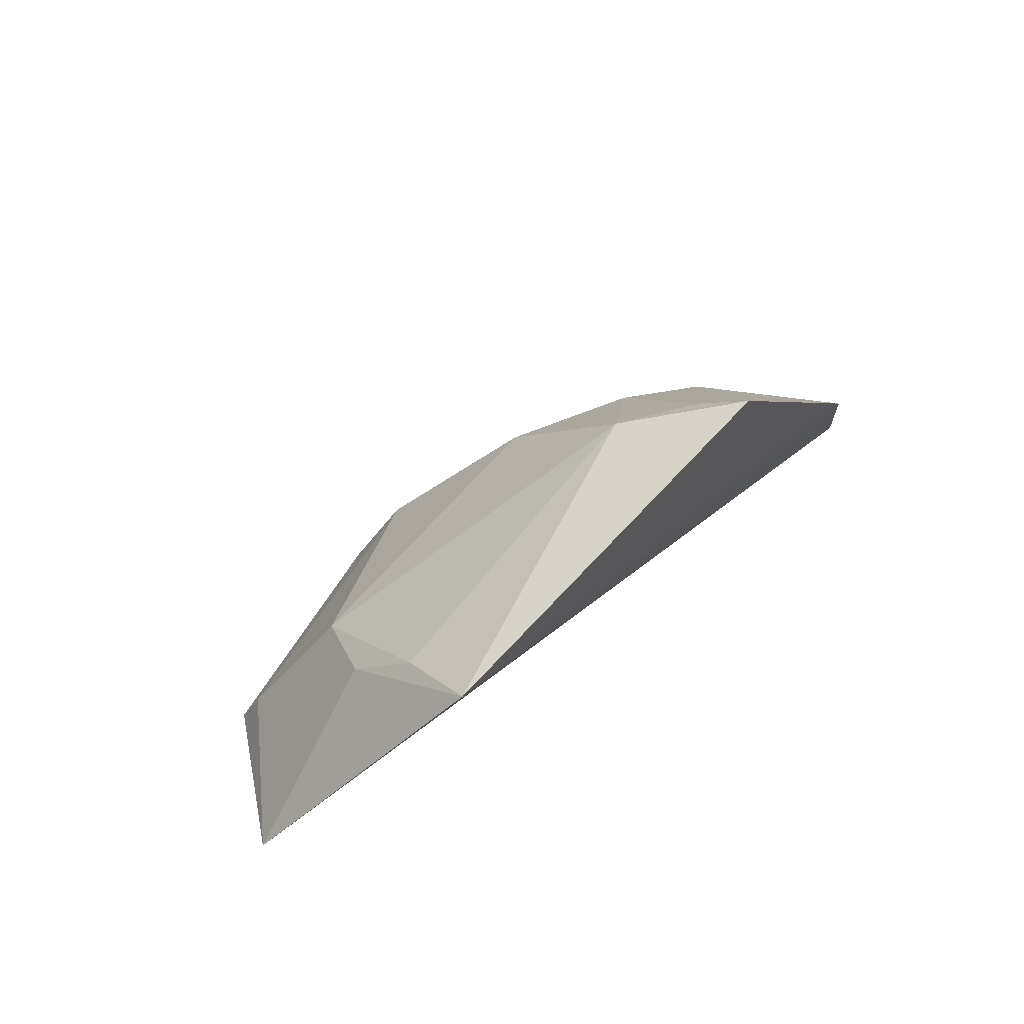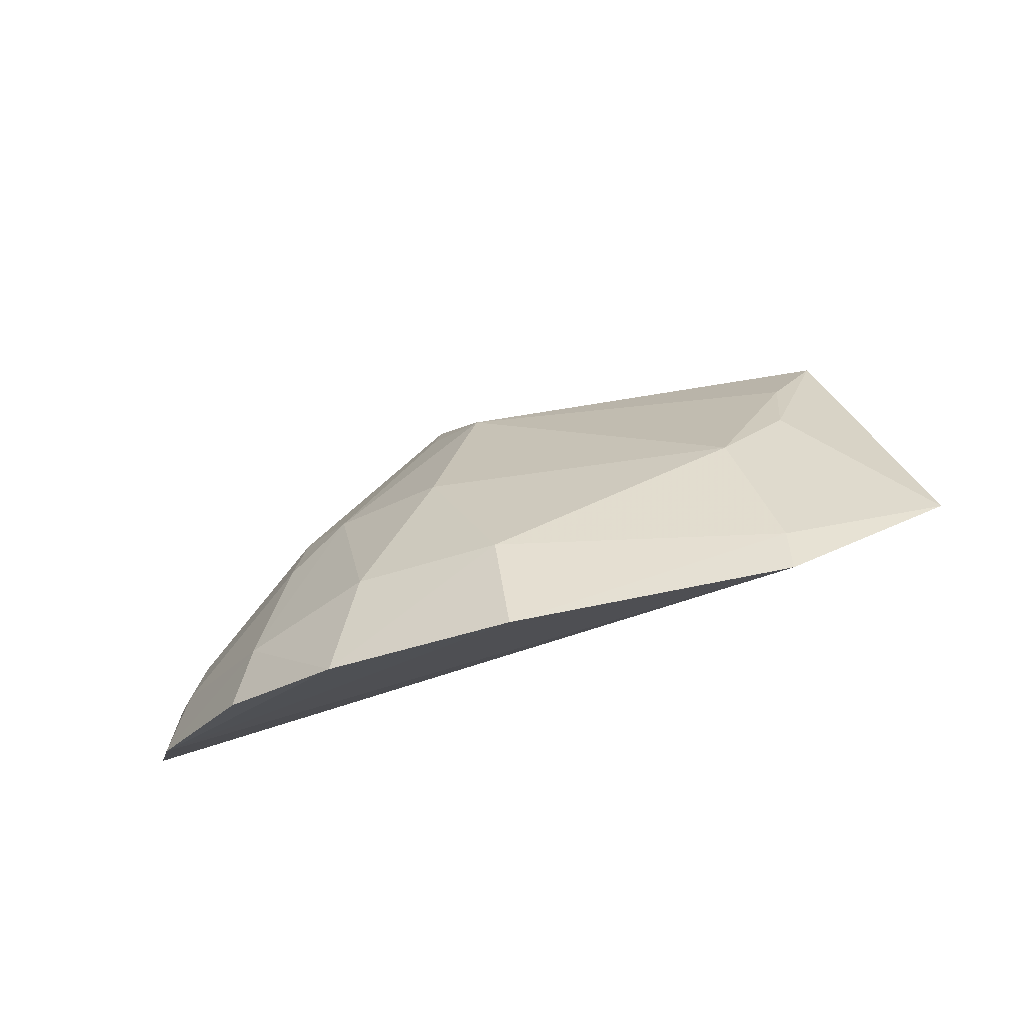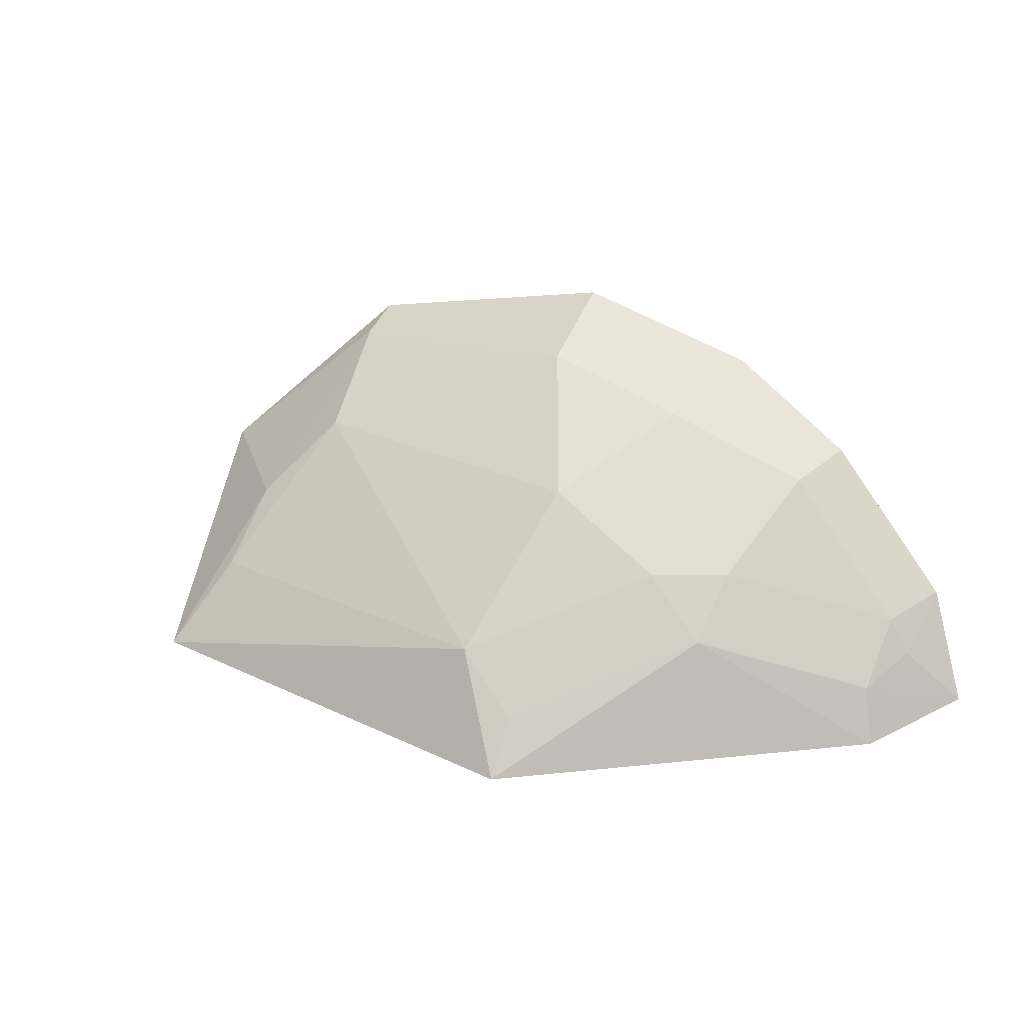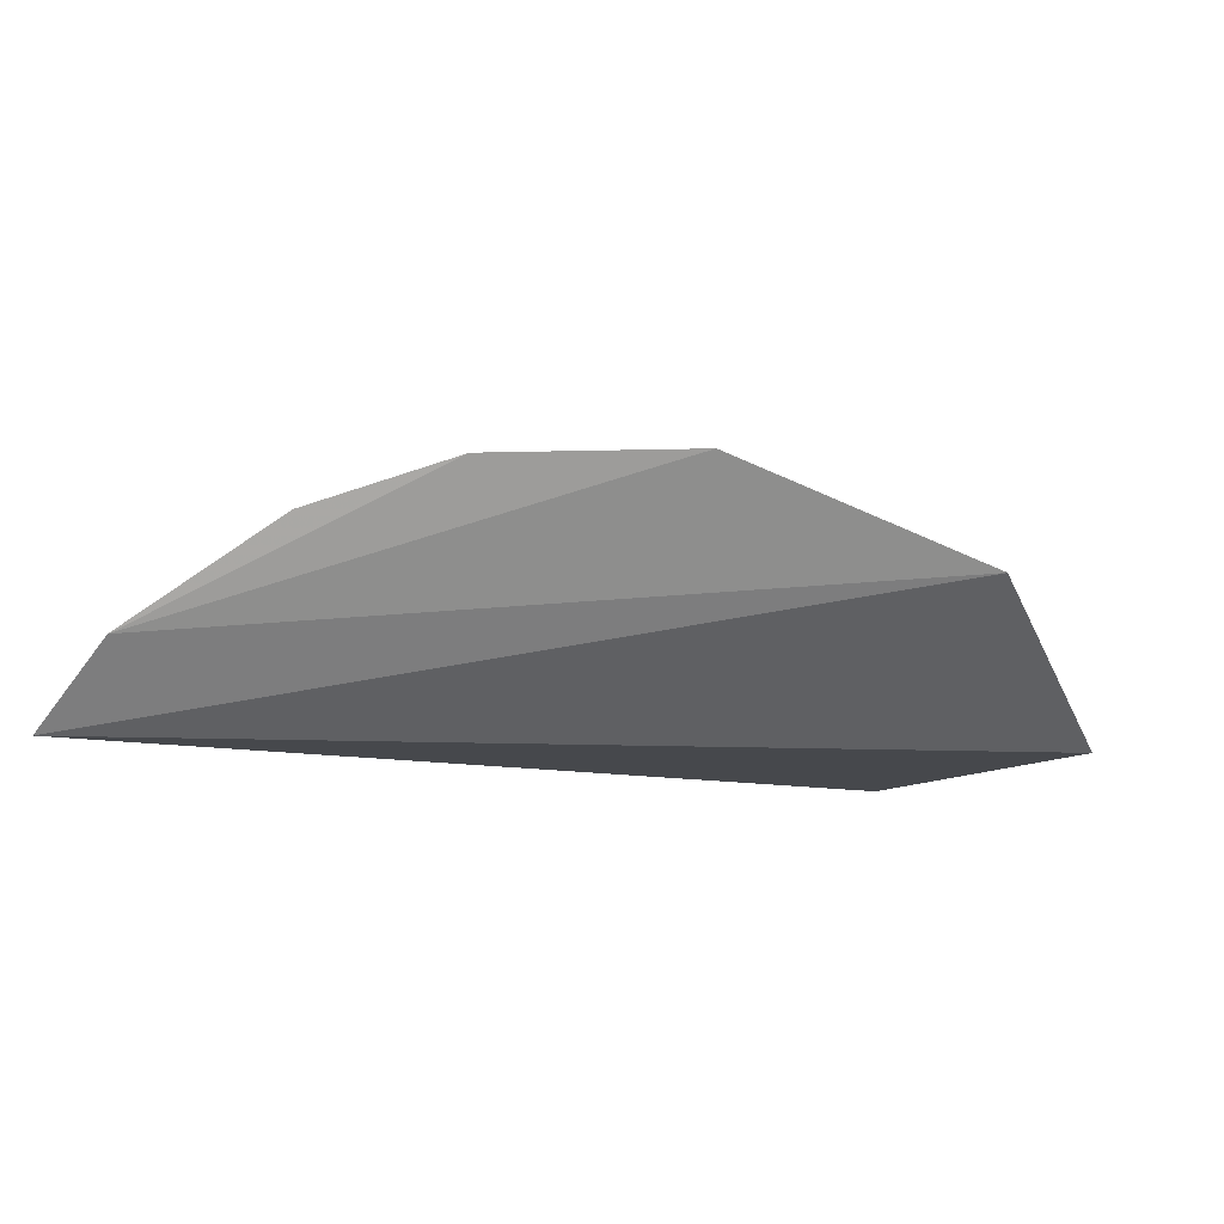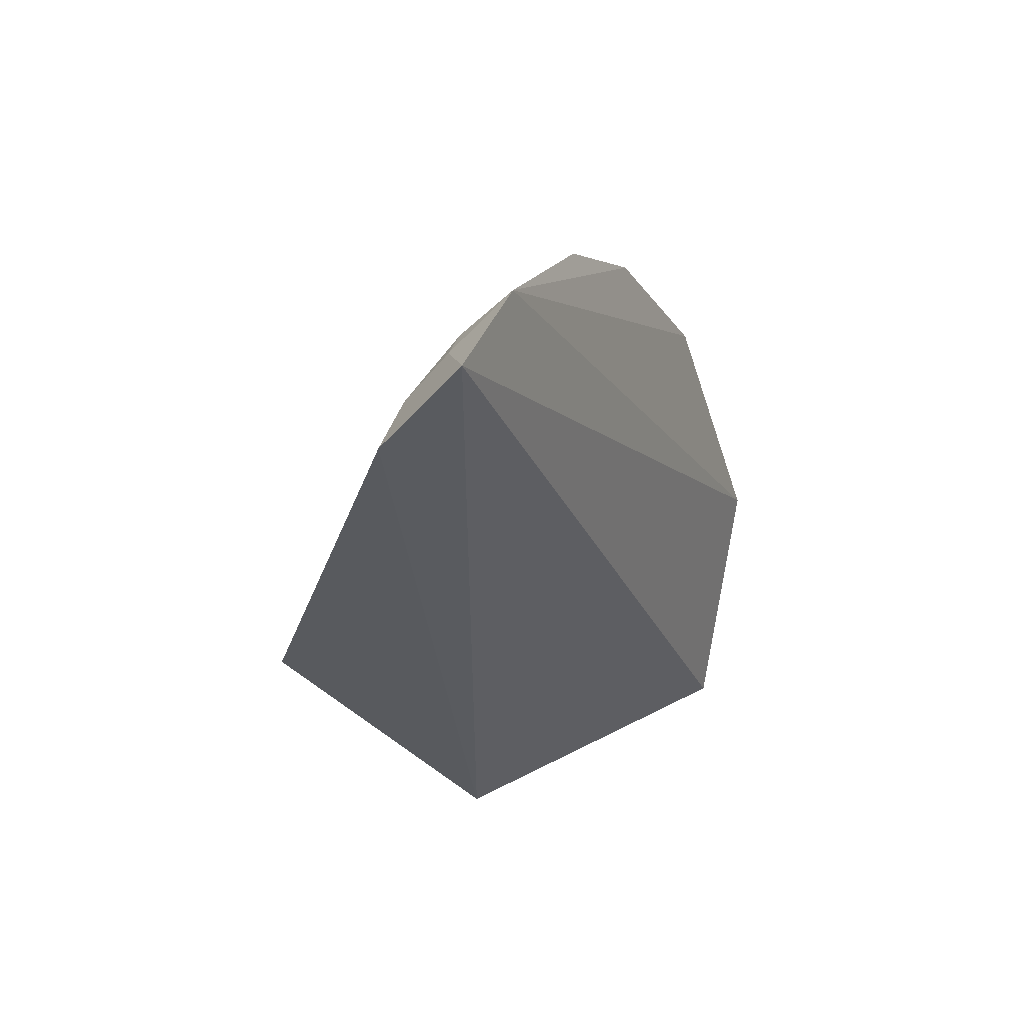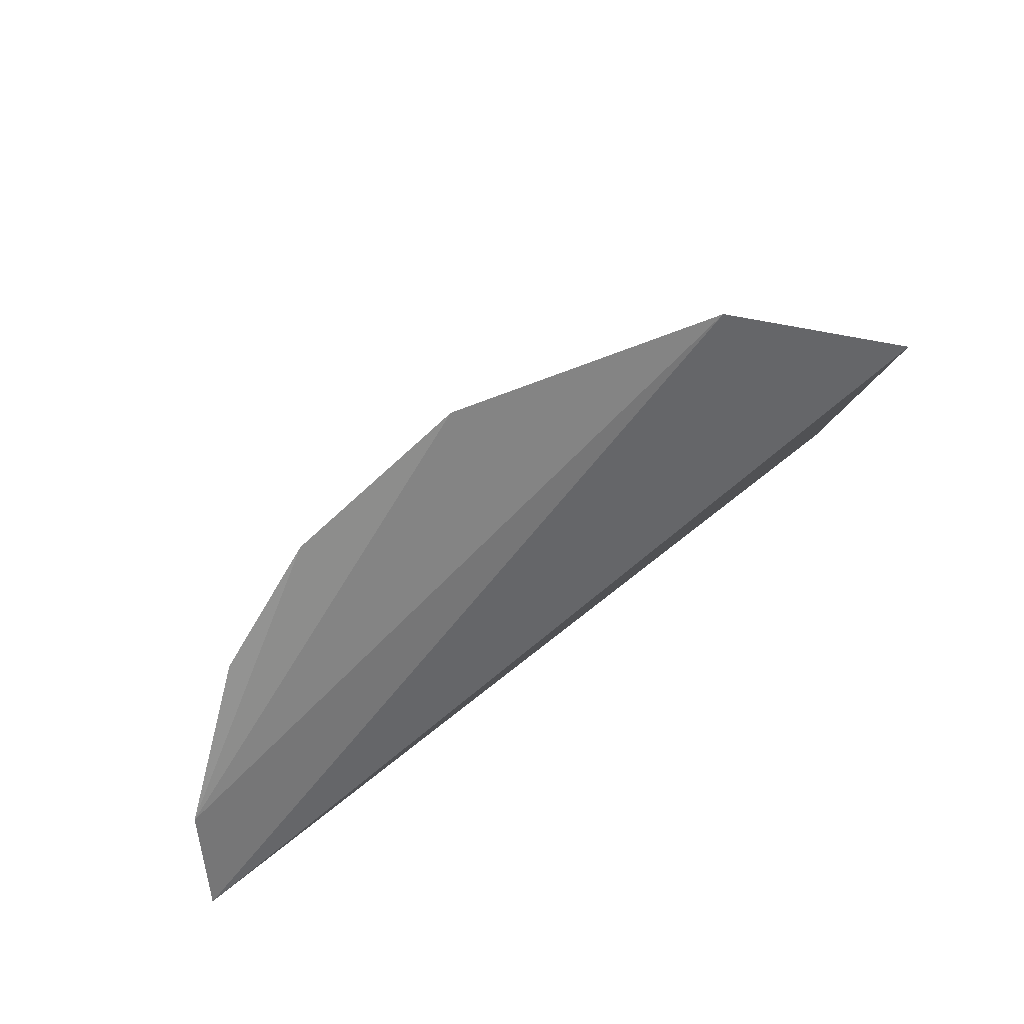
<metadata>
{"format":"obj","ext":"obj","renderer":"f3d","projection":"perspective","resolution":1024,"background":"white","views":[{"elev":54.7,"azim":-54.5,"up":"+Z"},{"elev":-23.5,"azim":-167.5,"up":"+Z"},{"elev":23.7,"azim":38.7,"up":"+Y"},{"elev":-77.1,"azim":166.9,"up":"+Z"},{"elev":-32.0,"azim":119.0,"up":"+Y"},{"elev":-66.3,"azim":-151.3,"up":"+Z"}]}
</metadata>
<code>
v 0.04668 0.04238 0.2118
v 0.1136 0.04866 0.1276
v 0.05064 0.1145 0.1245
v -0.04533 0.1126 0.1396
v -0.07568 0.07833 0.1647
v 0.1035 0.07068 0.123
v 0.0347 0.09348 0.1734
v -0.04736 0.04708 0.2172
v 0.01045 0.124 0.1282
v 0.07239 0.06776 0.1725
v 0.1043 0.04423 0.1506
v 0.03177 0.06523 0.2026
v -0.03098 0.09497 0.1757
v 0.01563 0.1146 0.1491
v 0.07457 0.09485 0.1371
v 0.1041 0.06074 0.1362
v 0.05969 0.08006 0.1723
v -0.04385 0.1084 0.1487
v -0.04211 0.0787 0.1889
v -0.04081 0.06493 0.203
v 0.04701 0.1068 0.1465
v 0.07736 0.09862 0.1236
v 0.1008 0.05574 0.1477
v 0.09972 0.06784 0.1365
v 0.07188 0.0796 0.1611
v 0.04531 0.05343 0.2042
f 5 4 2
f 6 2 4
f 8 5 2
f 9 6 4
f 9 3 6
f 11 8 2
f 11 1 8
f 11 10 1
f 12 8 1
f 13 12 7
f 14 3 9
f 14 13 7
f 16 2 6
f 17 7 12
f 18 4 5
f 18 13 14
f 18 14 9
f 18 9 4
f 19 5 8
f 19 18 5
f 19 13 18
f 20 8 12
f 20 12 13
f 20 19 8
f 20 13 19
f 21 14 7
f 21 3 14
f 21 15 3
f 21 17 15
f 21 7 17
f 22 15 6
f 22 6 3
f 22 3 15
f 23 11 2
f 23 2 16
f 23 10 11
f 24 16 6
f 24 6 15
f 24 23 16
f 25 17 10
f 25 15 17
f 25 24 15
f 25 10 23
f 25 23 24
f 26 17 12
f 26 12 1
f 26 1 10
f 26 10 17

</code>
